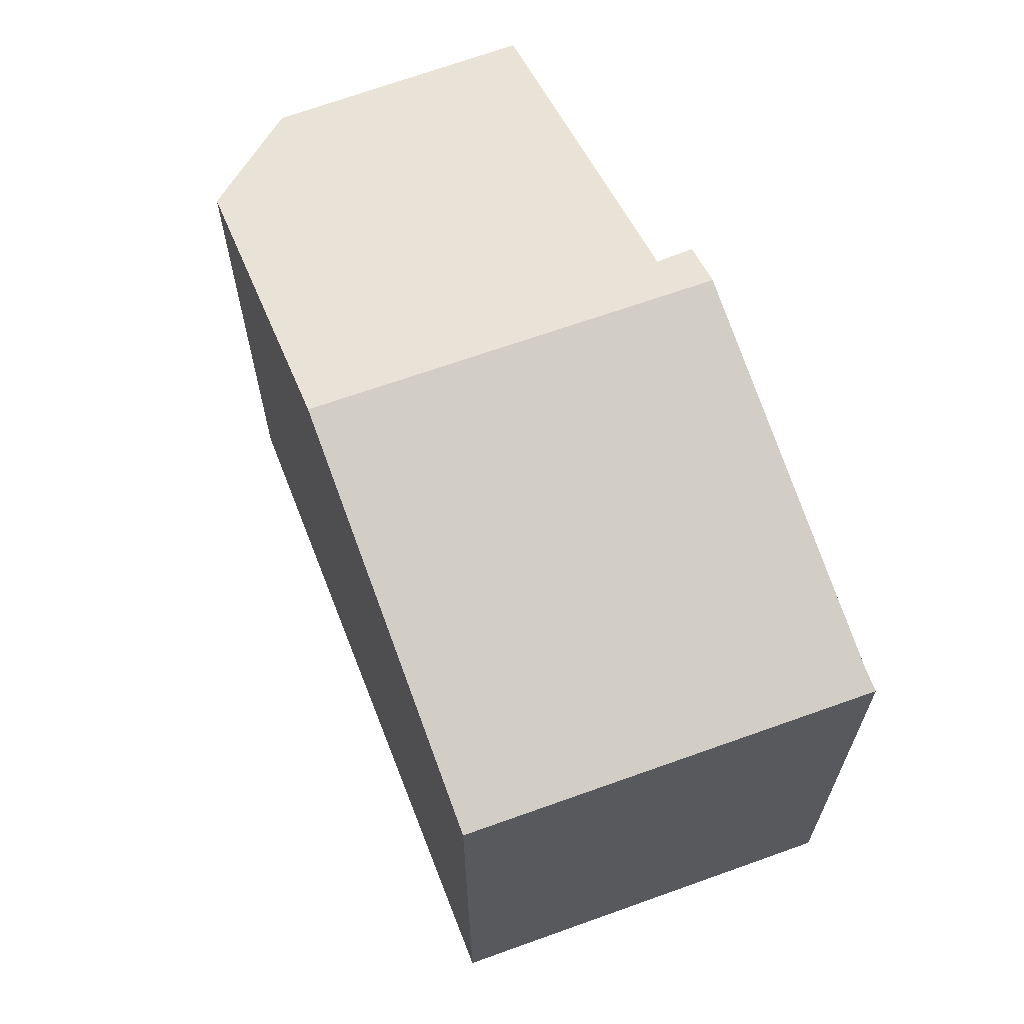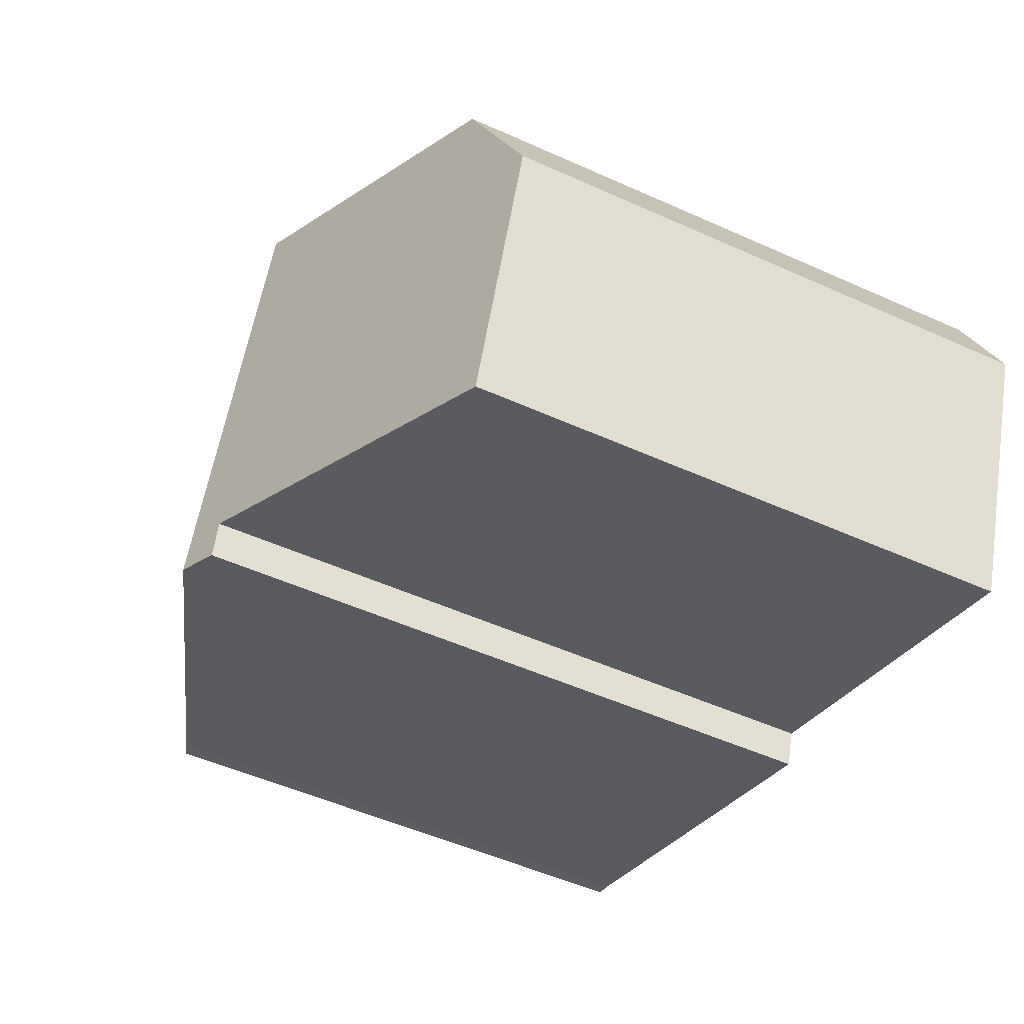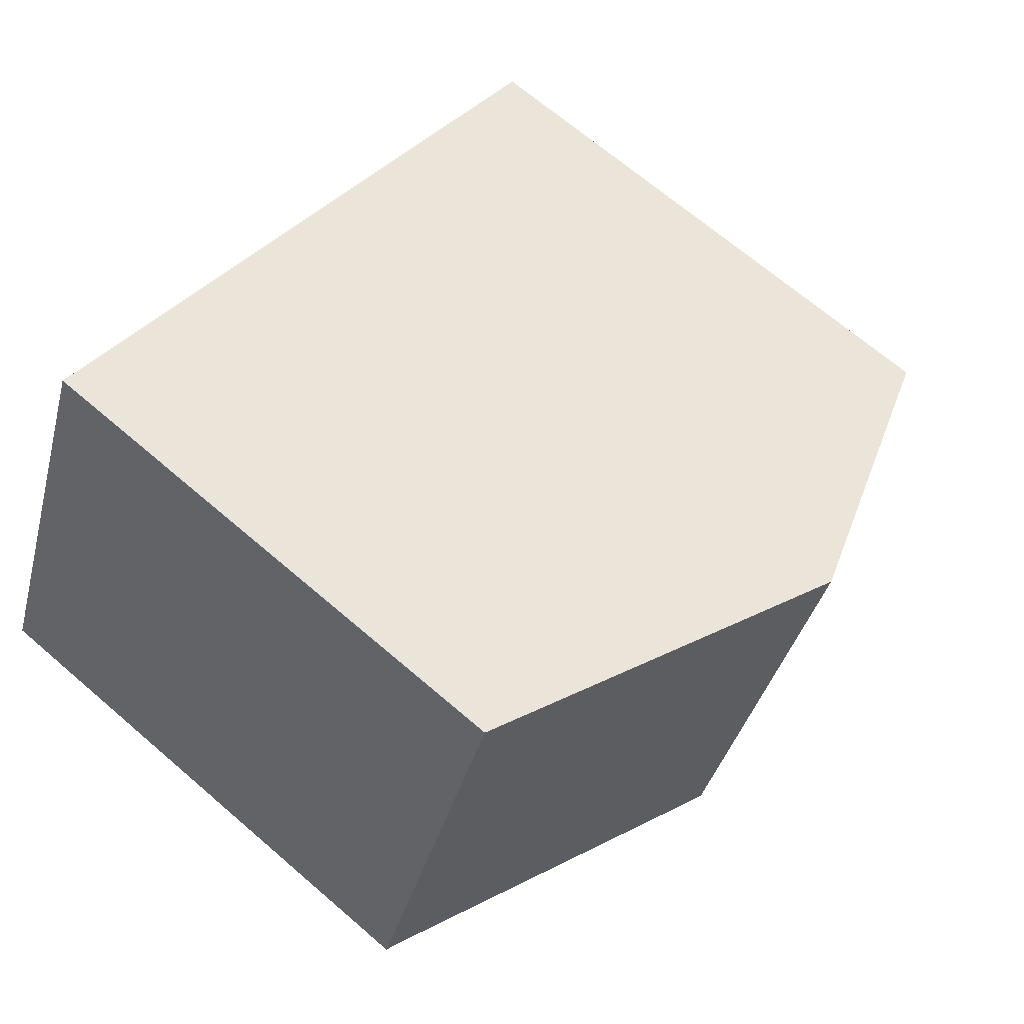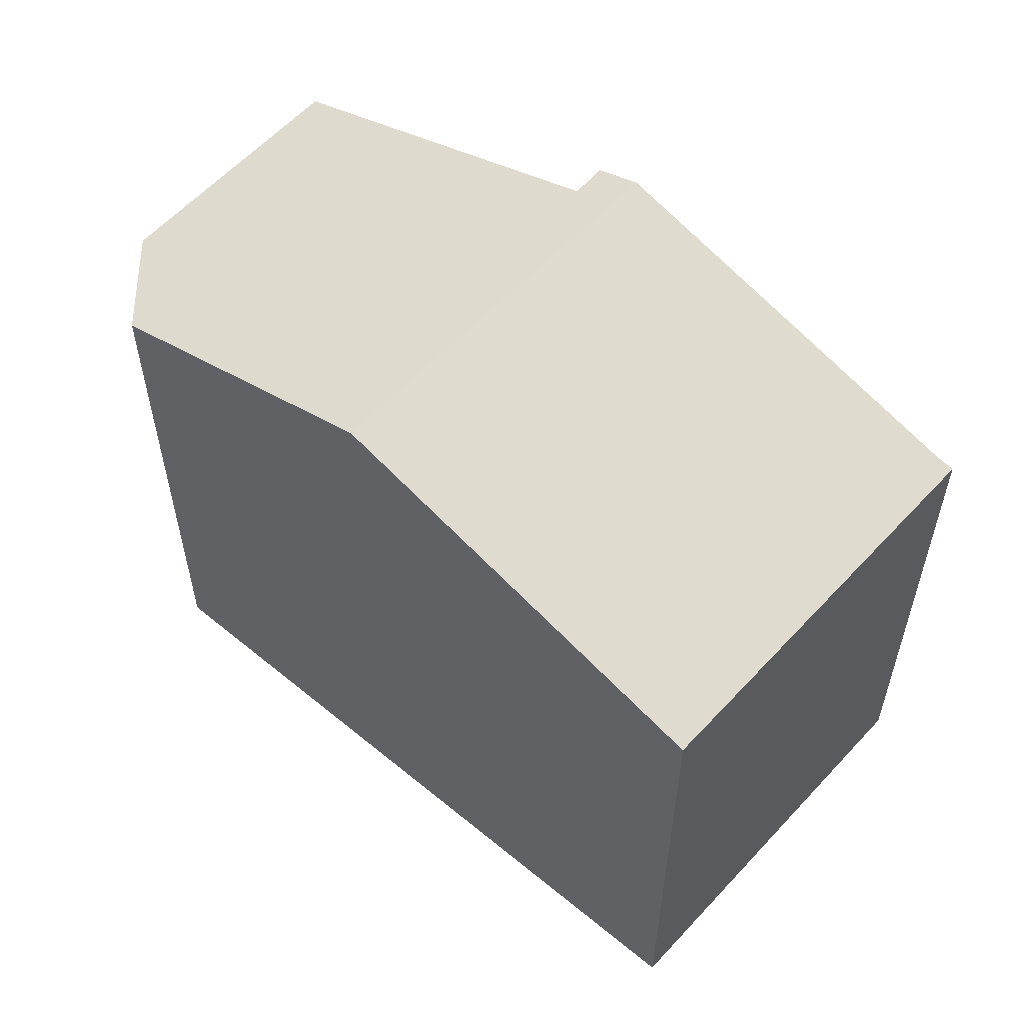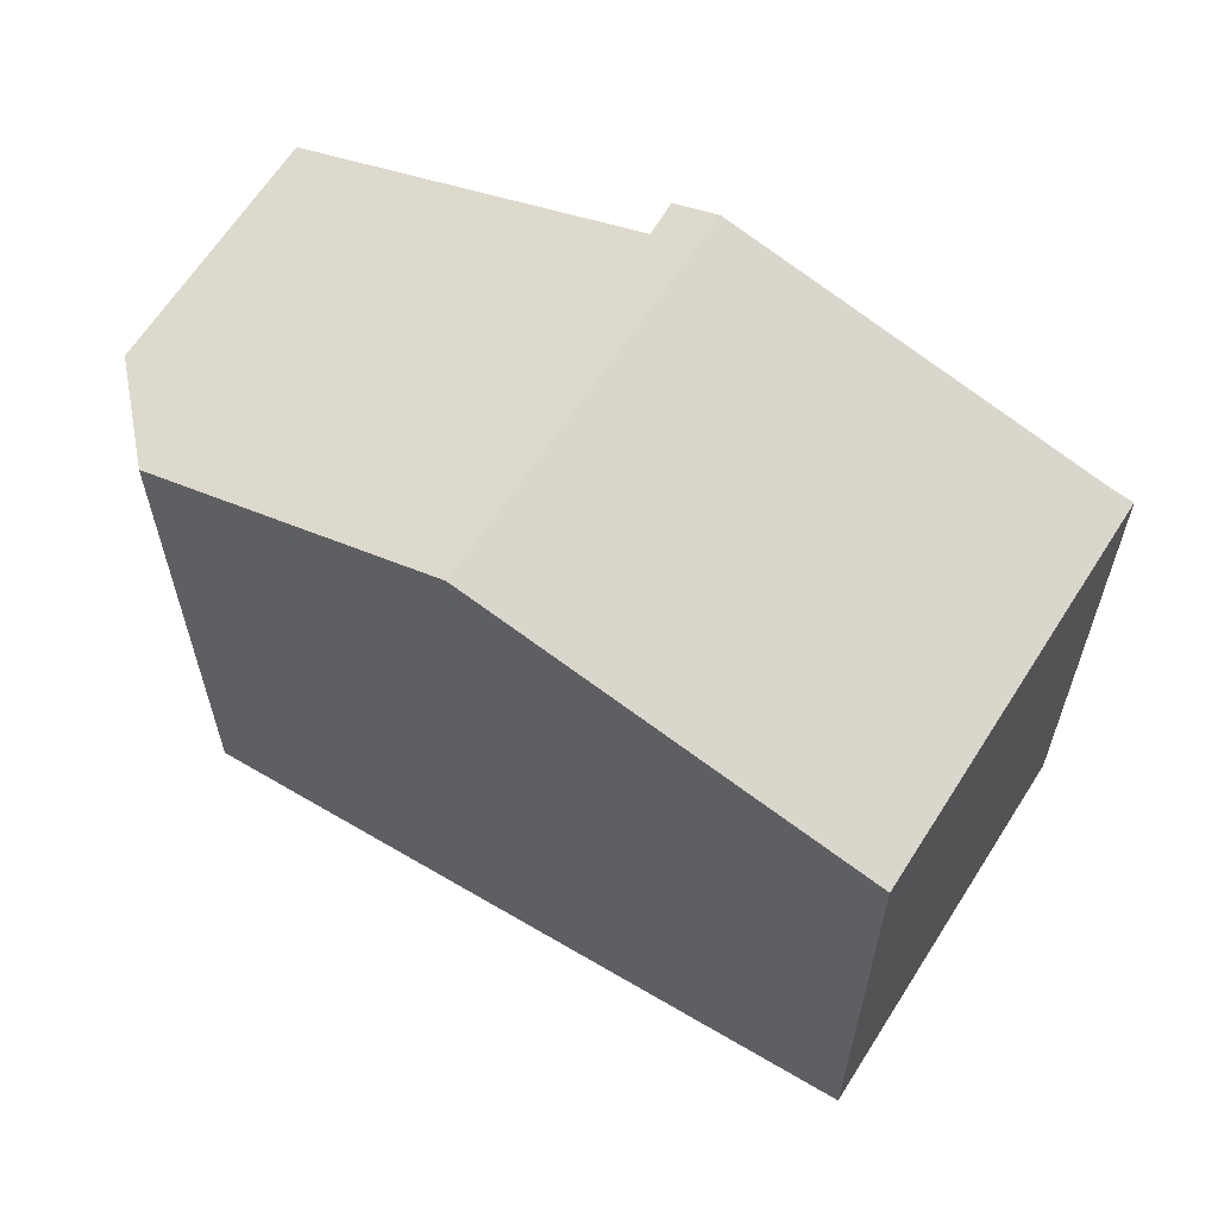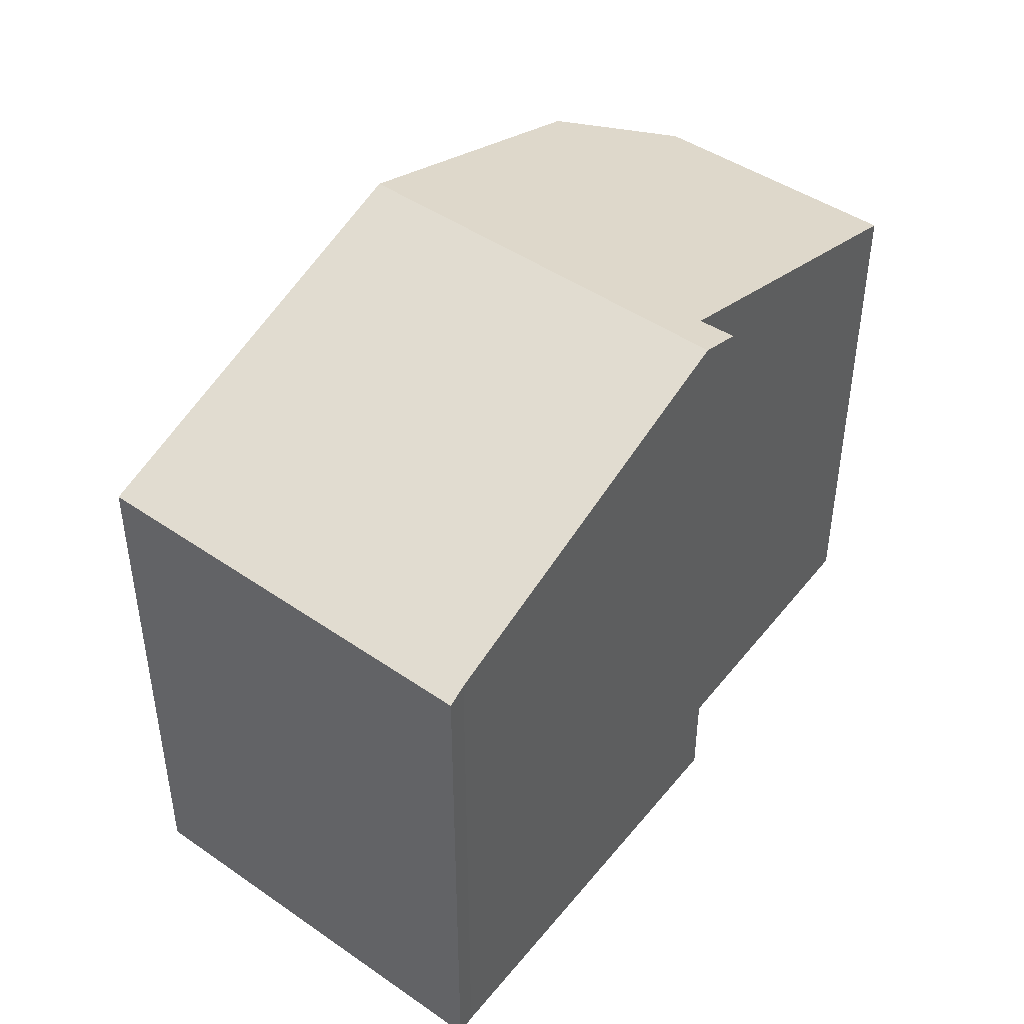
<metadata>
{"format":"obj","ext":"obj","renderer":"f3d","projection":"perspective","resolution":1024,"background":"white","views":[{"elev":66.3,"azim":47.1,"up":"+Y"},{"elev":-51.4,"azim":-116.1,"up":"+Z"},{"elev":68.3,"azim":130.7,"up":"+Z"},{"elev":57.4,"azim":19.0,"up":"+Y"},{"elev":62.4,"azim":9.3,"up":"+Y"},{"elev":45.6,"azim":105.6,"up":"+Y"}]}
</metadata>
<code>
v  10.82 6.884 -0.002
v  9.003 6.801 4.915
v  11.06 6.801 0.073
v  6.294 8.45 -1.726
v  4.265 8.45 3.041
v  0 6.794 4.16e-16
v  5.584 8.268 -1.496
v  1.245 6.772 -3.098
v  5.74 8.259 -1.937
v  0.617 7.181 1.598
v  0.617 -9.785e-17 1.598
v  0 0 0
v  5.584 9.16e-17 -1.496
v  5.74 1.186e-16 -1.937
v  1.245 1.897e-16 -3.098
v  9.003 -3.01e-16 4.915
v  4.265 -1.862e-16 3.041
v  11.06 -4.47e-18 0.073
v  10.82 1.225e-19 -0.002
v  6.294 1.057e-16 -1.726
g defaultobject
f 1 2 3
f 2 1 4
f 2 4 5
f 6 7 8
f 7 4 9
f 4 7 5
f 5 7 6
f 5 6 10
f 6 11 10
f 11 6 12
f 9 13 7
f 13 9 14
f 8 12 6
f 12 8 15
f 11 5 10
f 5 11 2
f 2 11 16
f 16 11 17
f 16 3 2
f 3 16 18
f 3 19 1
f 19 3 18
f 19 4 1
f 4 19 9
f 9 19 14
f 14 19 20
f 13 8 7
f 8 13 15
f 17 18 16
f 18 17 19
f 19 17 20
f 20 17 11
f 20 11 13
f 13 11 15
f 15 11 12
f 14 20 13

</code>
